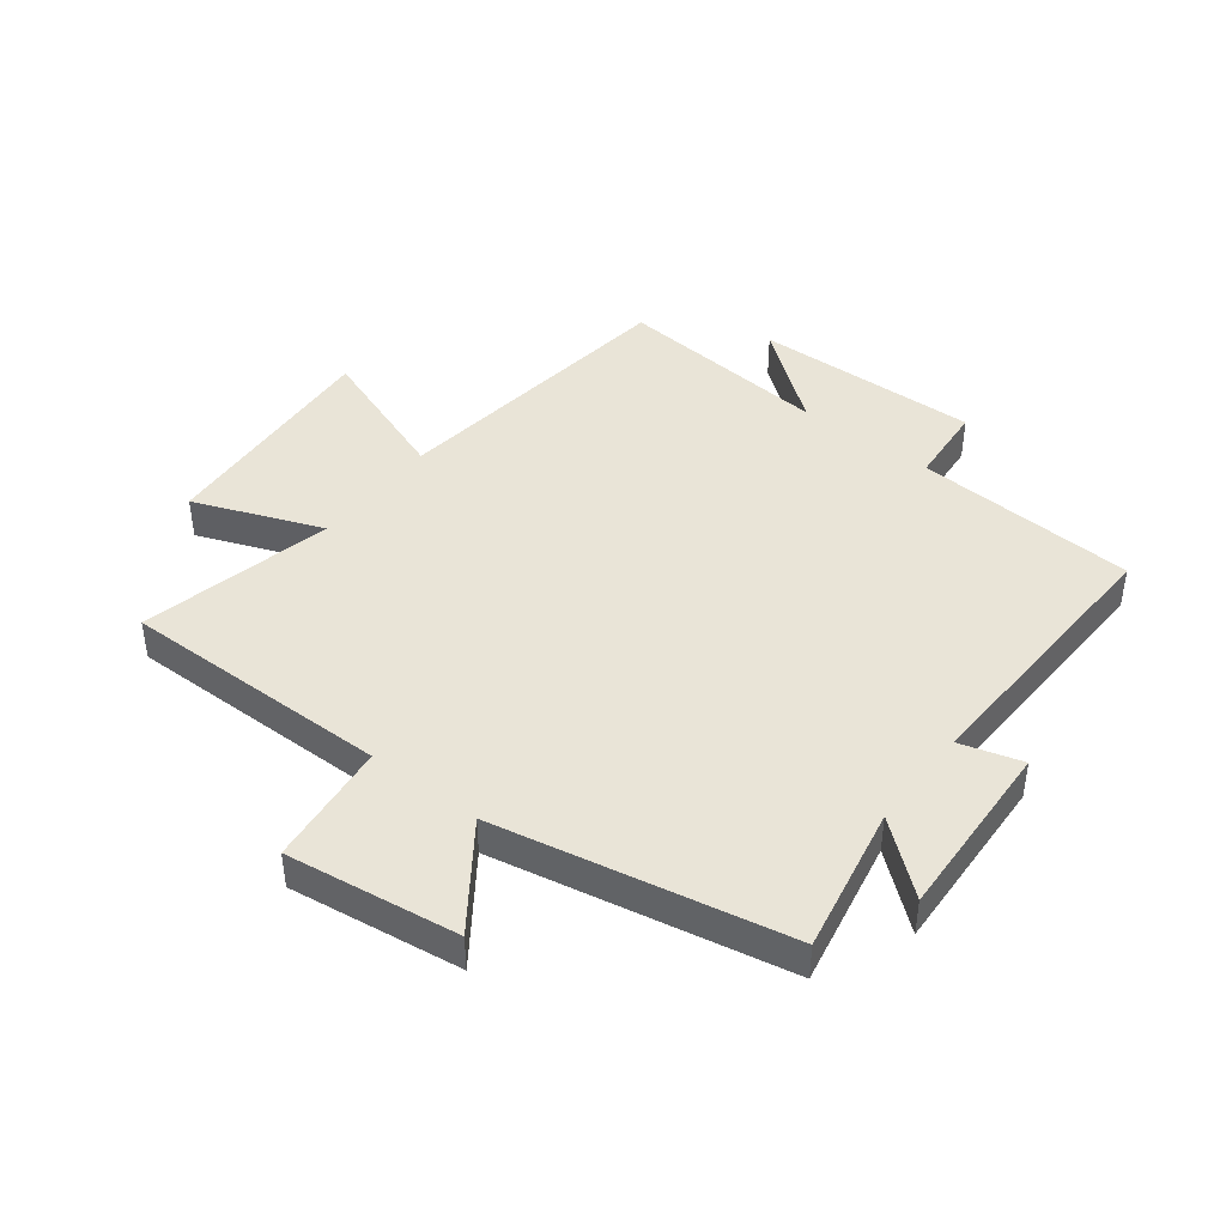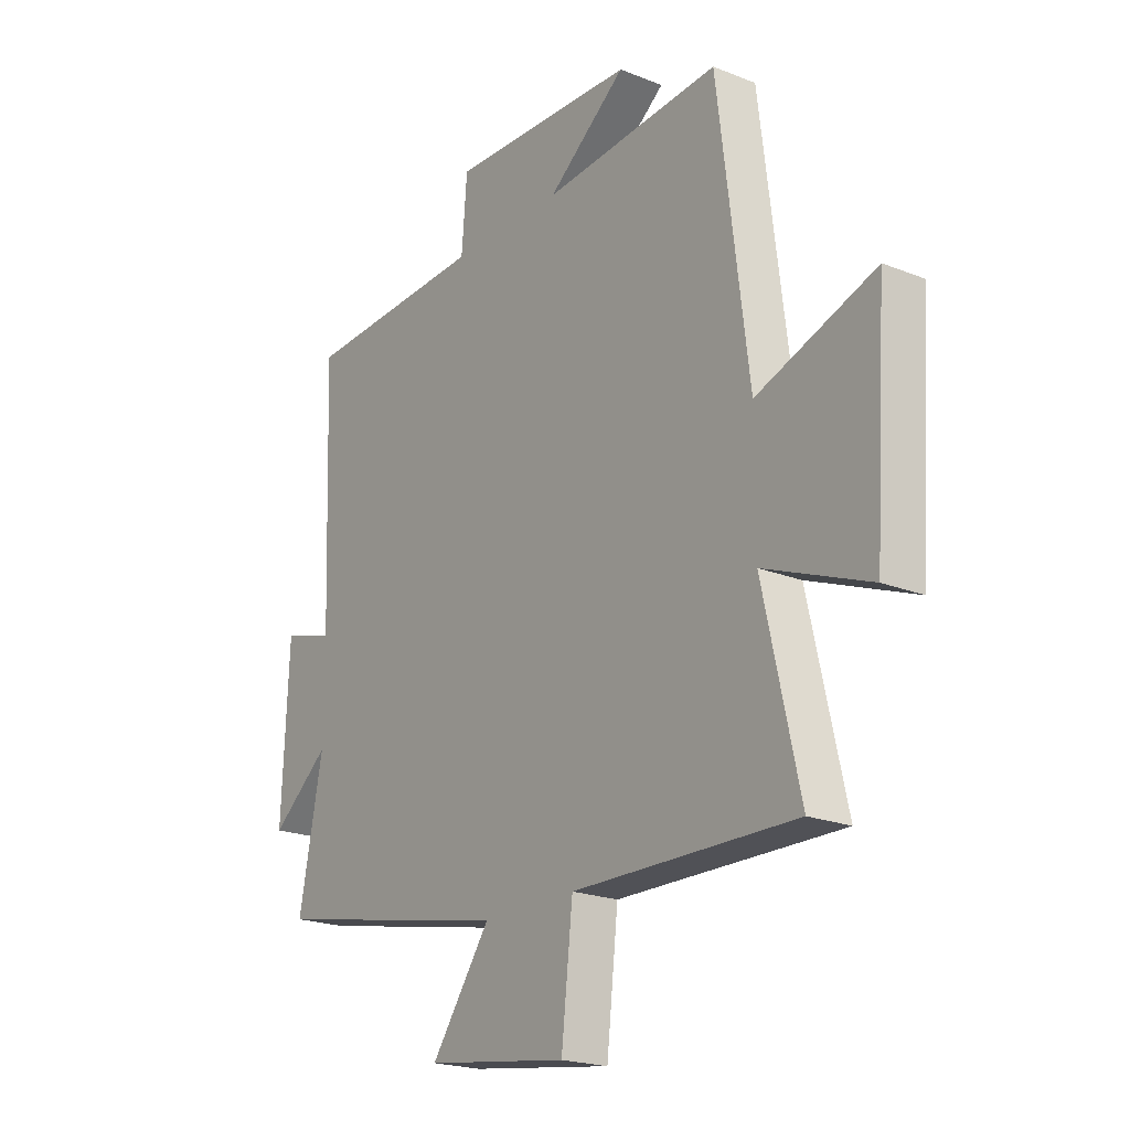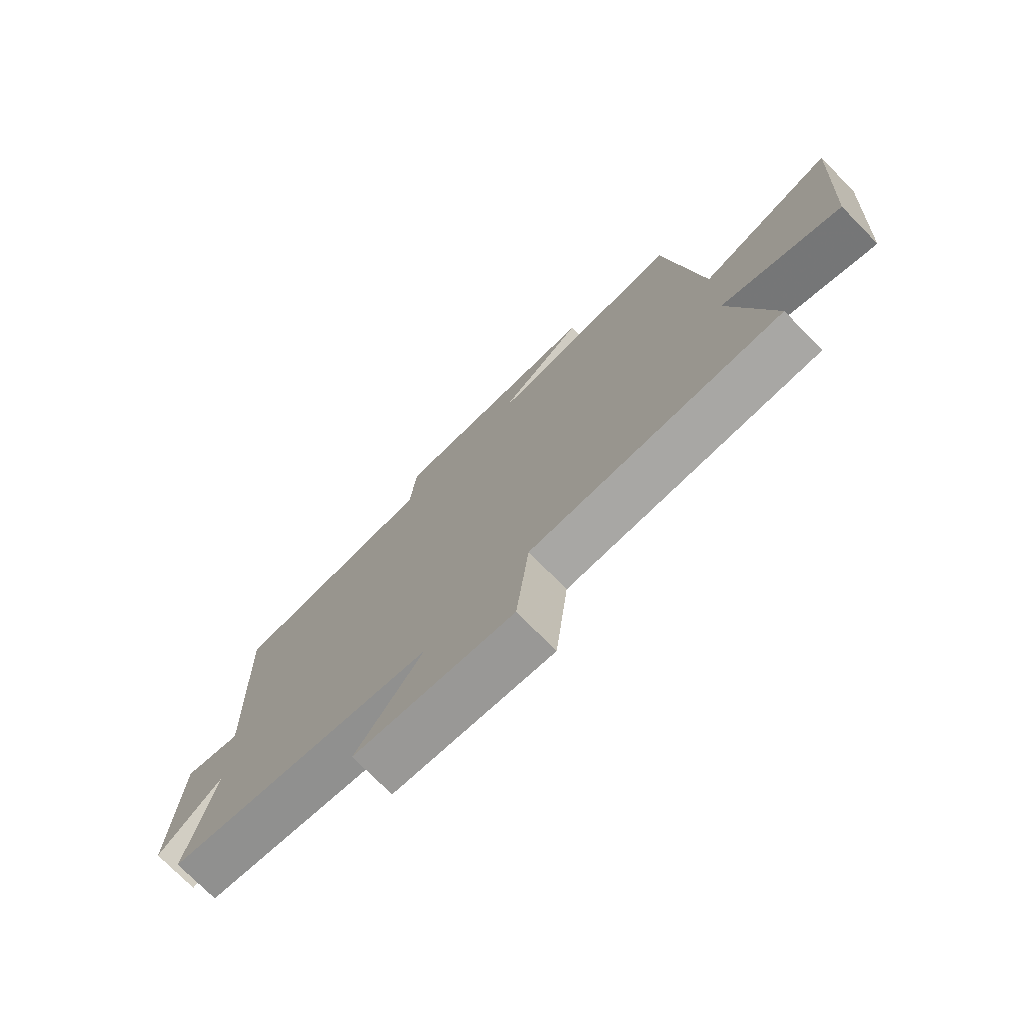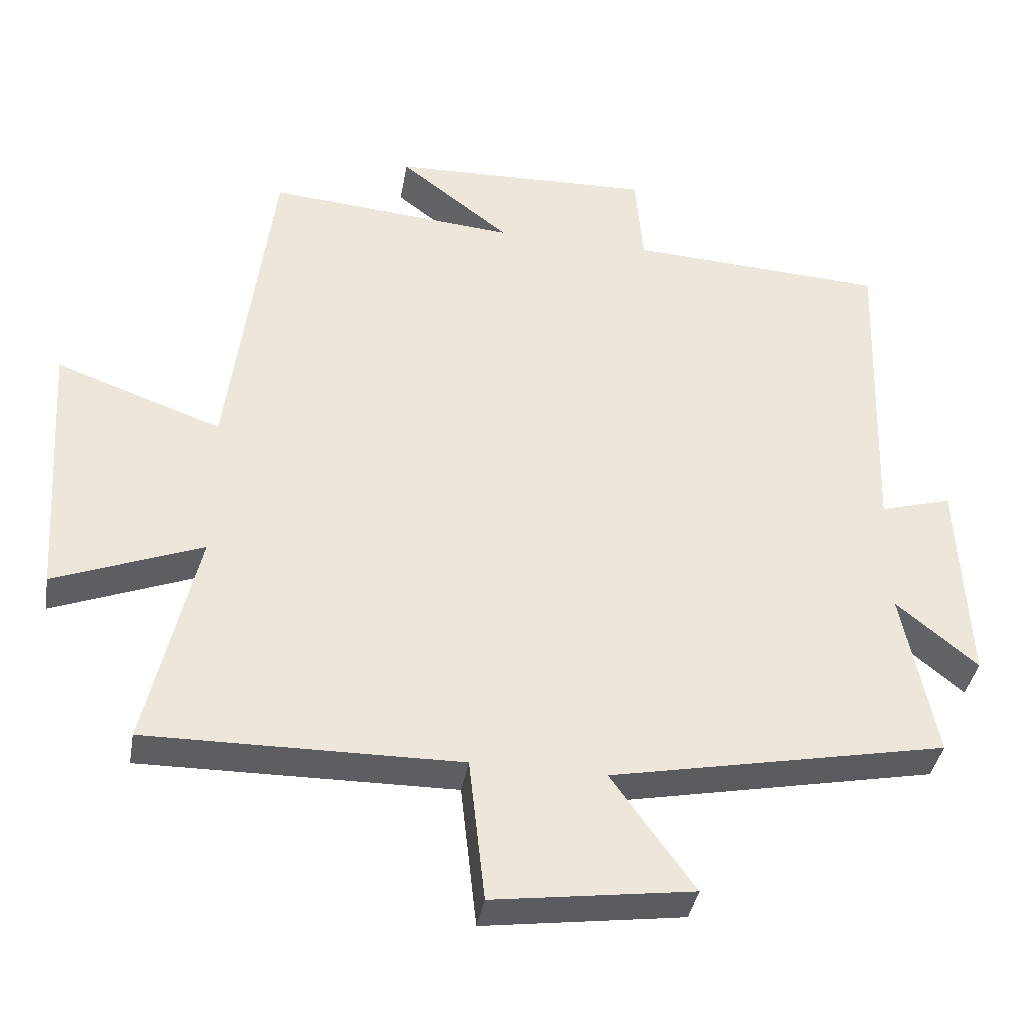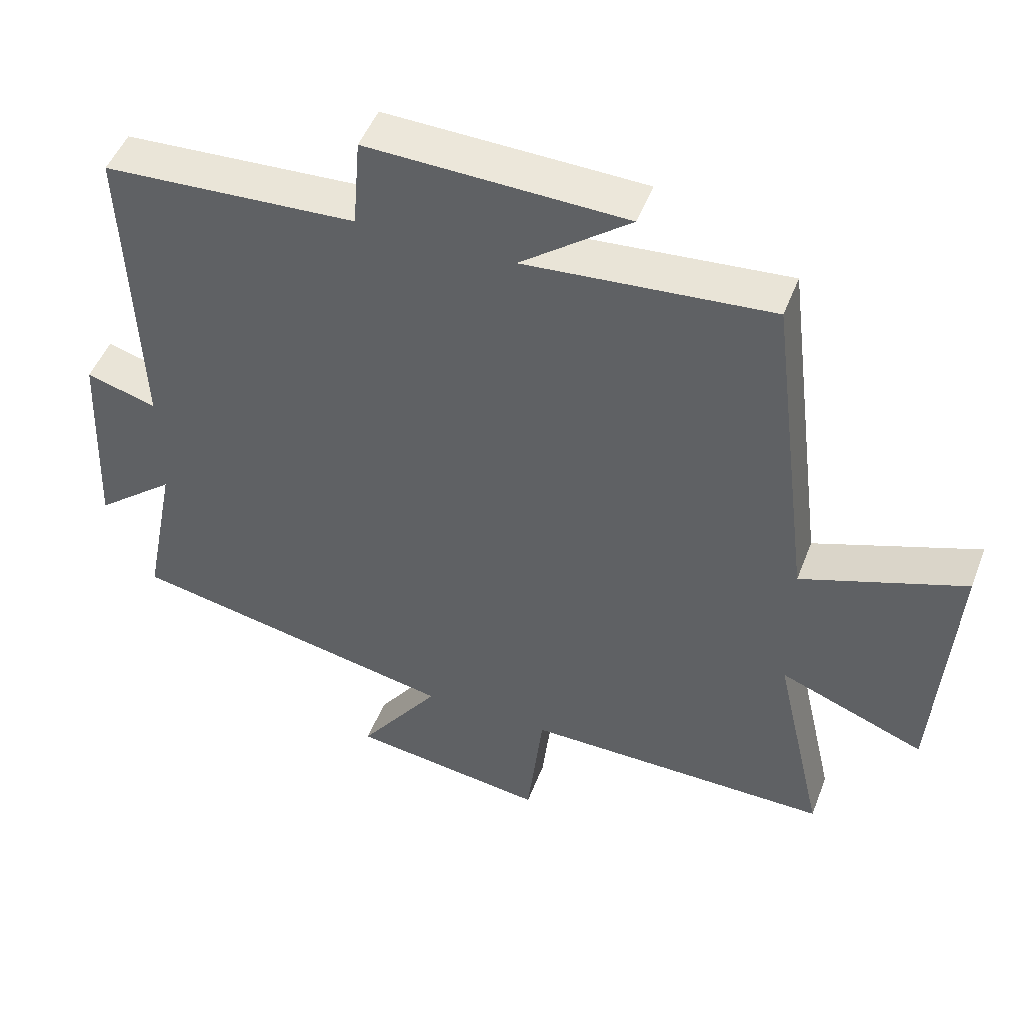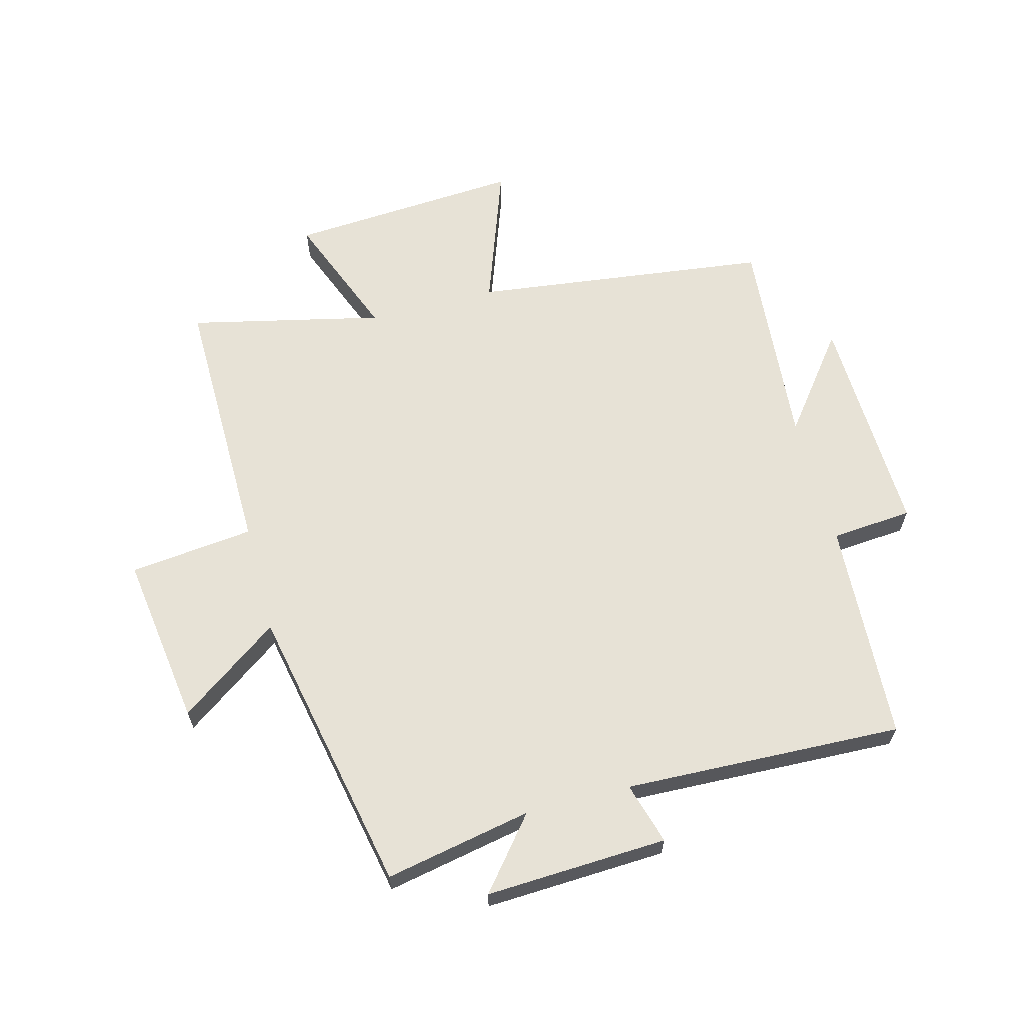
<metadata>
{"format":"obj","ext":"obj","renderer":"f3d","projection":"perspective","resolution":1024,"background":"white","views":[{"elev":43.2,"azim":-142.3,"up":"+Y"},{"elev":-20.9,"azim":54.3,"up":"+Z"},{"elev":-75.1,"azim":44.6,"up":"+Z"},{"elev":-38.3,"azim":170.3,"up":"+Z"},{"elev":48.8,"azim":20.6,"up":"+Z"},{"elev":63.3,"azim":-104.8,"up":"+Y"}]}
</metadata>
<code>
v 0.573 0.07 -0.505
v 0.125 0.07 -0.5
v 0.102 0.07 -0.707
v -0.184 0.07 -0.667
v -0.065 0.07 -0.5
v -0.548 0.07 -0.403
v -0.5 0.07 -0.159
v -0.617 0.07 -0.255
v -0.603 0.07 0.047
v -0.5 0.07 0.017
v -0.517 0.07 0.48
v -0.148 0.07 0.5
v -0.137 0.07 0.635
v 0.239 0.07 0.623
v 0.08 0.07 0.5
v 0.438 0.07 0.53
v 0.5 0.07 0.036
v 0.738 0.07 0.121
v 0.712 0.07 -0.267
v 0.5 0.07 -0.184
v 0.573 0 -0.505
v 0.125 0 -0.5
v 0.102 0 -0.707
v -0.184 0 -0.667
v -0.065 0 -0.5
v -0.548 0 -0.403
v -0.5 0 -0.159
v -0.617 0 -0.255
v -0.603 0 0.047
v -0.5 0 0.017
v -0.517 0 0.48
v -0.148 0 0.5
v -0.137 0 0.635
v 0.239 0 0.623
v 0.08 0 0.5
v 0.438 0 0.53
v 0.5 0 0.036
v 0.738 0 0.121
v 0.712 0 -0.267
v 0.5 0 -0.184
f 17 18 19 20
f 15 16 17 20
f 15 20 1 2
f 12 13 14 15
f 12 15 2
f 11 12 2
f 10 11 2
f 7 8 9 10
f 7 10 2
f 5 6 7 2
f 2 3 4 5
f 40 39 38 37
f 40 37 36 35
f 22 21 40 35
f 35 34 33 32
f 22 35 32
f 22 32 31
f 22 31 30
f 30 29 28 27
f 22 30 27
f 22 27 26 25
f 25 24 23 22
f 1 21 22 2
f 2 22 23 3
f 3 23 24 4
f 4 24 25 5
f 5 25 26 6
f 6 26 27 7
f 7 27 28 8
f 8 28 29 9
f 9 29 30 10
f 10 30 31 11
f 11 31 32 12
f 12 32 33 13
f 13 33 34 14
f 14 34 35 15
f 15 35 36 16
f 16 36 37 17
f 17 37 38 18
f 18 38 39 19
f 19 39 40 20
f 20 40 21 1

</code>
